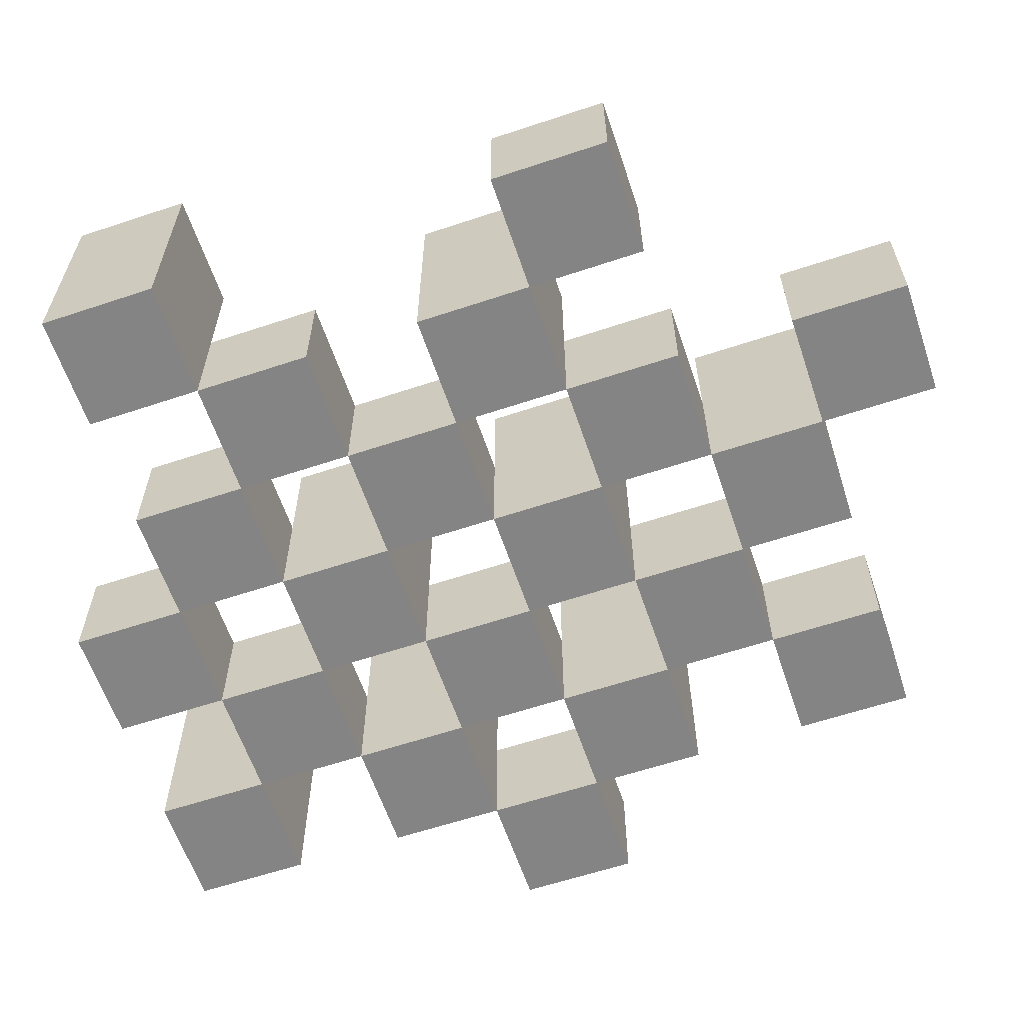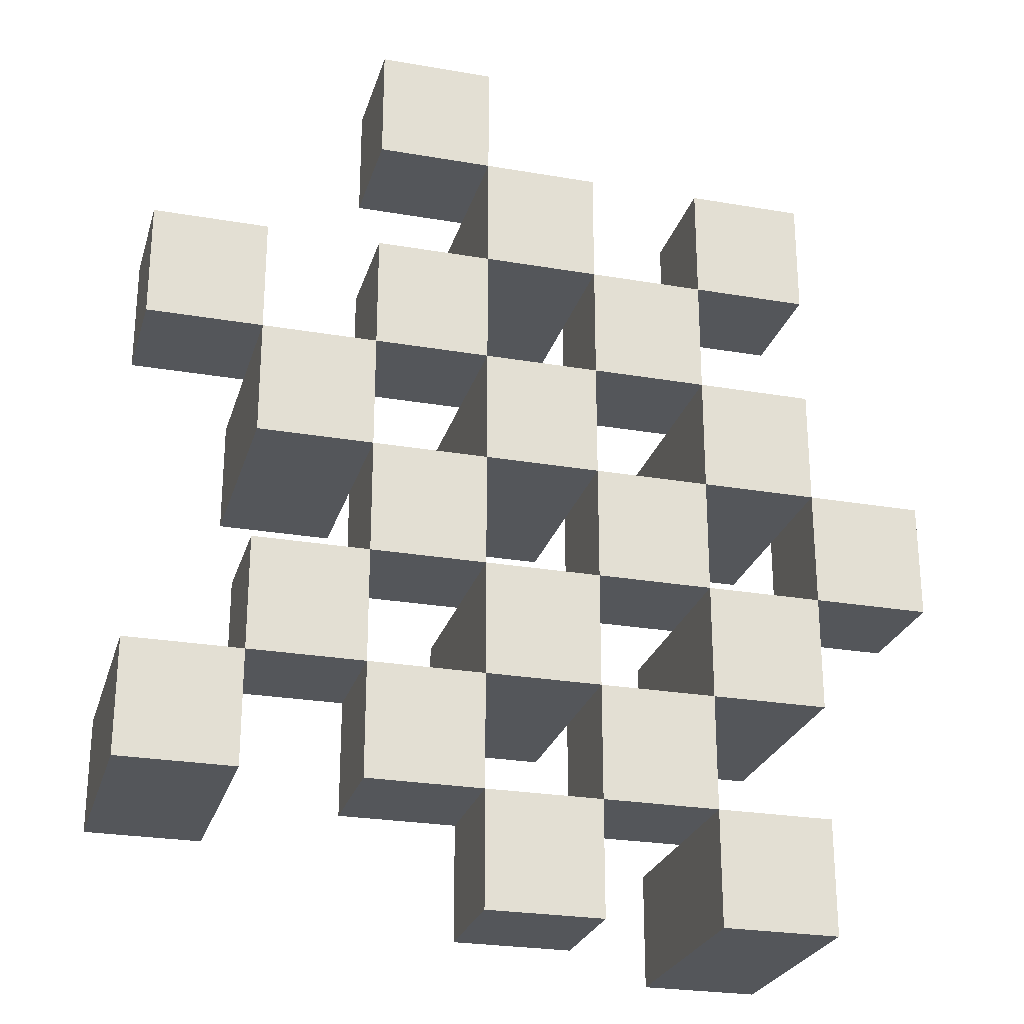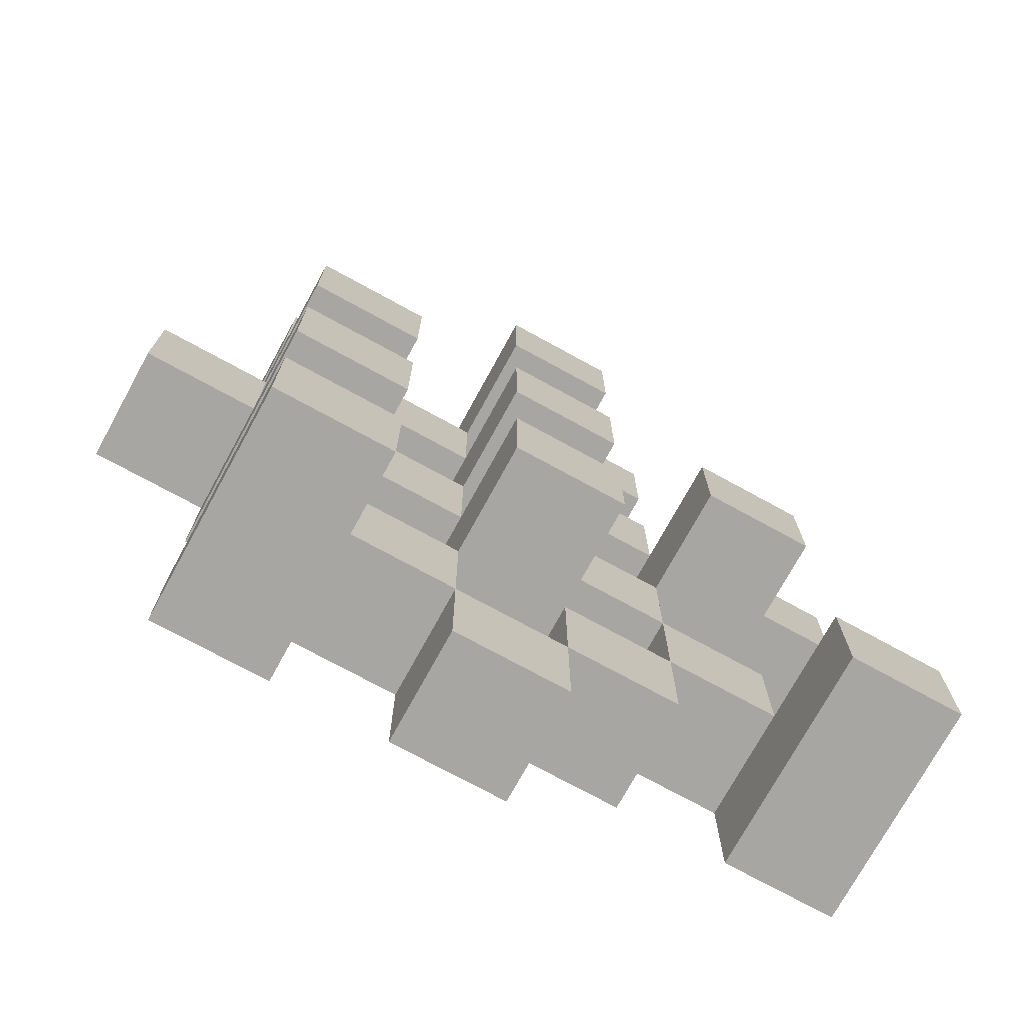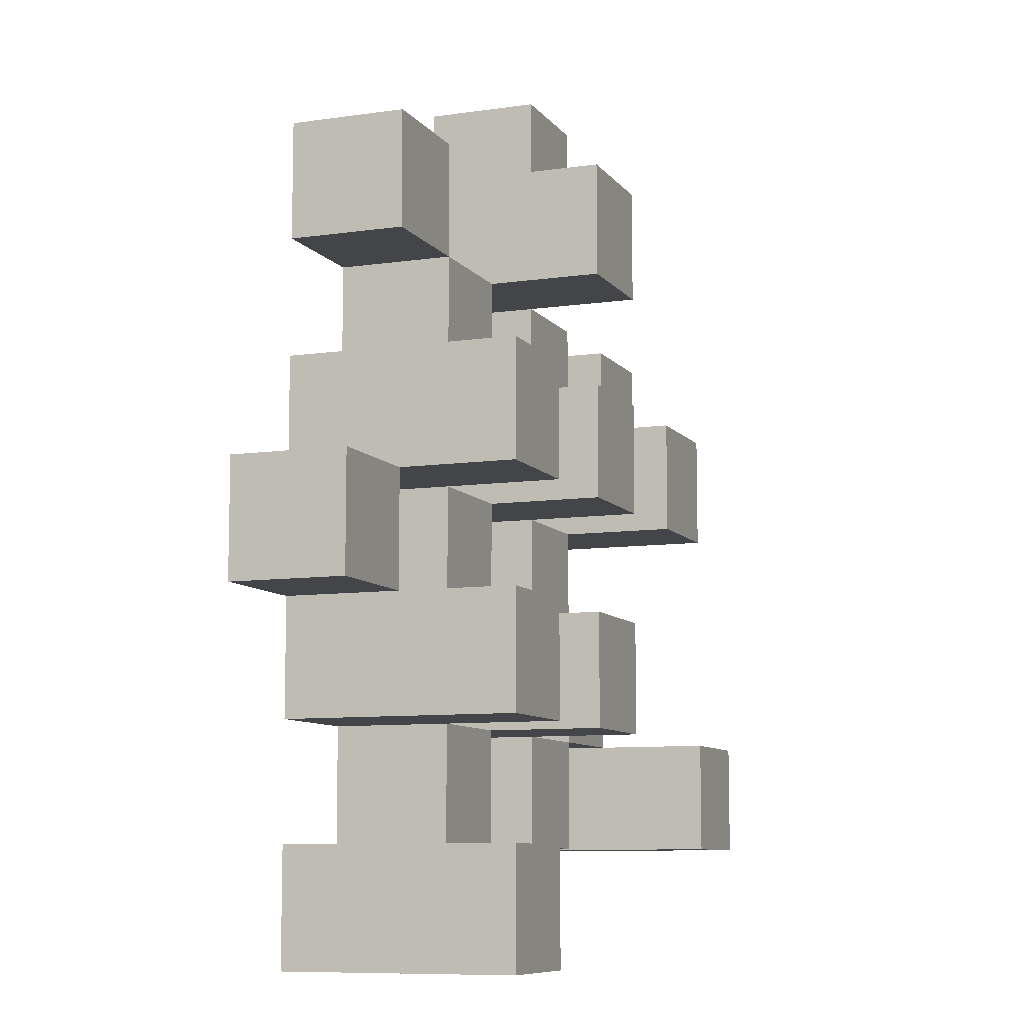
<metadata>
{"format":"obj","ext":"obj","renderer":"f3d","projection":"perspective","resolution":1024,"background":"white","views":[{"elev":-61.4,"azim":-71.3,"up":"+Y"},{"elev":-25.7,"azim":-15.4,"up":"+Z"},{"elev":-74.0,"azim":151.3,"up":"+Z"},{"elev":-8.9,"azim":111.2,"up":"+Z"}]}
</metadata>
<code>
o
v 10 0.9 33.1
v 10.1 0.9 33.1
v 10.2 0.9 33.1
v 10.3 0.9 33.1
v 10 1 33.1
v 10.1 1 33.1
v 10.2 1.1 33.1
v 10.3 1.1 33.1
v 9.7 0.9 33.2
v 9.8 0.9 33.2
v 9.9 0.9 33.2
v 10 0.9 33.2
v 10.1 0.9 33.2
v 10.2 0.9 33.2
v 9.9 1 33.2
v 10 1 33.2
v 10.1 1 33.2
v 10.2 1 33.2
v 9.7 1.1 33.2
v 9.8 1.1 33.2
v 9.8 0.9 33.3
v 9.9 0.9 33.3
v 10 0.9 33.3
v 10.1 0.9 33.3
v 10.2 0.9 33.3
v 10.3 0.9 33.3
v 9.8 1 33.3
v 9.9 1 33.3
v 10 1 33.3
v 10.1 1 33.3
v 10.2 1 33.3
v 10 1.1 33.3
v 10.1 1.1 33.3
v 10.2 1.1 33.3
v 10.3 1.1 33.3
v 9.9 0.9 33.4
v 10 0.9 33.4
v 10.1 0.9 33.4
v 10.2 0.9 33.4
v 10.3 0.9 33.4
v 10.4 0.9 33.4
v 9.9 1 33.4
v 10 1 33.4
v 10.1 1 33.4
v 10.2 1 33.4
v 10.3 1 33.4
v 10.4 1 33.4
v 9.8 0.9 33.5
v 9.9 0.9 33.5
v 10 0.9 33.5
v 10.1 0.9 33.5
v 10.2 0.9 33.5
v 10.3 0.9 33.5
v 9.9 1 33.5
v 10 1 33.5
v 10.1 1 33.5
v 10.2 1 33.5
v 10.3 1 33.5
v 9.8 1.1 33.5
v 9.9 1.1 33.5
v 10 1.1 33.5
v 10.1 1.1 33.5
v 10.2 1.1 33.5
v 10.3 1.1 33.5
v 9.7 0.9 33.6
v 9.8 0.9 33.6
v 9.9 0.9 33.6
v 10 0.9 33.6
v 10.1 0.9 33.6
v 10.2 0.9 33.6
v 9.7 1 33.6
v 9.8 1 33.6
v 9.9 1 33.6
v 10 1 33.6
v 10.1 1 33.6
v 10.2 1 33.6
v 10 0.9 33.7
v 10.1 0.9 33.7
v 10.2 0.9 33.7
v 10.3 0.9 33.7
v 10 1 33.7
v 10.1 1 33.7
v 10.2 1 33.7
v 10.3 1 33.7
v 10 1.1 33.7
v 10.1 1.1 33.7
v 9.9 0.9 33.8
v 10 0.9 33.8
v 9.9 1 33.8
v 10 1 33.8
v 10 0.9 33.2
v 10.1 0.9 33.2
v 10.2 0.9 33.2
v 10.3 0.9 33.2
v 10 1 33.2
v 10.1 1 33.2
v 10.2 1 33.2
v 10.2 1.1 33.2
v 10.3 1.1 33.2
v 9.7 0.9 33.3
v 9.8 0.9 33.3
v 9.9 0.9 33.3
v 10 0.9 33.3
v 10.1 0.9 33.3
v 10.2 0.9 33.3
v 9.8 1 33.3
v 9.9 1 33.3
v 10 1 33.3
v 10.1 1 33.3
v 10.2 1 33.3
v 9.7 1.1 33.3
v 9.8 1.1 33.3
v 9.8 0.9 33.4
v 9.9 0.9 33.4
v 10 0.9 33.4
v 10.1 0.9 33.4
v 10.2 0.9 33.4
v 10.3 0.9 33.4
v 9.8 1 33.4
v 9.9 1 33.4
v 10 1 33.4
v 10.1 1 33.4
v 10.2 1 33.4
v 10.3 1 33.4
v 10 1.1 33.4
v 10.1 1.1 33.4
v 10.2 1.1 33.4
v 10.3 1.1 33.4
v 9.9 0.9 33.5
v 10 0.9 33.5
v 10.1 0.9 33.5
v 10.2 0.9 33.5
v 10.3 0.9 33.5
v 10.4 0.9 33.5
v 9.9 1 33.5
v 10 1 33.5
v 10.1 1 33.5
v 10.2 1 33.5
v 10.3 1 33.5
v 10.4 1 33.5
v 9.8 0.9 33.6
v 9.9 0.9 33.6
v 10 0.9 33.6
v 10.1 0.9 33.6
v 10.2 0.9 33.6
v 10.3 0.9 33.6
v 9.8 1 33.6
v 9.9 1 33.6
v 10 1 33.6
v 10.1 1 33.6
v 10.2 1 33.6
v 9.8 1.1 33.6
v 9.9 1.1 33.6
v 10 1.1 33.6
v 10.1 1.1 33.6
v 10.2 1.1 33.6
v 10.3 1.1 33.6
v 9.7 0.9 33.7
v 9.8 0.9 33.7
v 9.9 0.9 33.7
v 10 0.9 33.7
v 10.1 0.9 33.7
v 10.2 0.9 33.7
v 9.7 1 33.7
v 9.8 1 33.7
v 9.9 1 33.7
v 10 1 33.7
v 10.1 1 33.7
v 10.2 1 33.7
v 10 0.9 33.8
v 10.1 0.9 33.8
v 10.2 0.9 33.8
v 10.3 0.9 33.8
v 10 1 33.8
v 10.2 1 33.8
v 10.3 1 33.8
v 10 1.1 33.8
v 10.1 1.1 33.8
v 9.9 0.9 33.9
v 10 0.9 33.9
v 9.9 1 33.9
v 10 1 33.9
v 9.7 0.9 33.2
v 9.7 1.1 33.2
v 9.7 0.9 33.3
v 9.7 1.1 33.3
v 9.7 0.9 33.6
v 9.7 1 33.6
v 9.7 0.9 33.7
v 9.7 1 33.7
v 9.8 0.9 33.3
v 9.8 1 33.3
v 9.8 0.9 33.4
v 9.8 1 33.4
v 9.8 0.9 33.5
v 9.8 1.1 33.5
v 9.8 0.9 33.6
v 9.8 1 33.6
v 9.8 1.1 33.6
v 9.9 0.9 33.2
v 9.9 1 33.2
v 9.9 0.9 33.3
v 9.9 1 33.3
v 9.9 0.9 33.4
v 9.9 1 33.4
v 9.9 0.9 33.5
v 9.9 1 33.5
v 9.9 0.9 33.6
v 9.9 1 33.6
v 9.9 0.9 33.7
v 9.9 1 33.7
v 9.9 0.9 33.8
v 9.9 1 33.8
v 9.9 0.9 33.9
v 9.9 1 33.9
v 10 0.9 33.1
v 10 1 33.1
v 10 0.9 33.2
v 10 1 33.2
v 10 0.9 33.3
v 10 1 33.3
v 10 1.1 33.3
v 10 0.9 33.4
v 10 1 33.4
v 10 1.1 33.4
v 10 0.9 33.5
v 10 1 33.5
v 10 1.1 33.5
v 10 0.9 33.6
v 10 1 33.6
v 10 1.1 33.6
v 10 0.9 33.7
v 10 1 33.7
v 10 1.1 33.7
v 10 0.9 33.8
v 10 1 33.8
v 10 1.1 33.8
v 10.1 0.9 33.2
v 10.1 1 33.2
v 10.1 0.9 33.3
v 10.1 1 33.3
v 10.1 0.9 33.4
v 10.1 1 33.4
v 10.1 0.9 33.5
v 10.1 1 33.5
v 10.1 0.9 33.6
v 10.1 1 33.6
v 10.1 0.9 33.7
v 10.1 1 33.7
v 10.2 0.9 33.1
v 10.2 1.1 33.1
v 10.2 0.9 33.2
v 10.2 1 33.2
v 10.2 1.1 33.2
v 10.2 0.9 33.3
v 10.2 1 33.3
v 10.2 1.1 33.3
v 10.2 0.9 33.4
v 10.2 1 33.4
v 10.2 1.1 33.4
v 10.2 0.9 33.5
v 10.2 1 33.5
v 10.2 1.1 33.5
v 10.2 0.9 33.6
v 10.2 1 33.6
v 10.2 1.1 33.6
v 10.2 0.9 33.7
v 10.2 1 33.7
v 10.2 0.9 33.8
v 10.2 1 33.8
v 10.3 0.9 33.4
v 10.3 1 33.4
v 10.3 0.9 33.5
v 10.3 1 33.5
v 9.8 0.9 33.2
v 9.8 1.1 33.2
v 9.8 0.9 33.3
v 9.8 1 33.3
v 9.8 1.1 33.3
v 9.8 0.9 33.6
v 9.8 1 33.6
v 9.8 0.9 33.7
v 9.8 1 33.7
v 9.9 0.9 33.3
v 9.9 1 33.3
v 9.9 0.9 33.4
v 9.9 1 33.4
v 9.9 0.9 33.5
v 9.9 1 33.5
v 9.9 1.1 33.5
v 9.9 0.9 33.6
v 9.9 1 33.6
v 9.9 1.1 33.6
v 10 0.9 33.2
v 10 1 33.2
v 10 0.9 33.3
v 10 1 33.3
v 10 0.9 33.4
v 10 1 33.4
v 10 0.9 33.5
v 10 1 33.5
v 10 0.9 33.6
v 10 1 33.6
v 10 0.9 33.7
v 10 1 33.7
v 10 0.9 33.8
v 10 1 33.8
v 10 0.9 33.9
v 10 1 33.9
v 10.1 0.9 33.1
v 10.1 1 33.1
v 10.1 0.9 33.2
v 10.1 1 33.2
v 10.1 0.9 33.3
v 10.1 1 33.3
v 10.1 1.1 33.3
v 10.1 0.9 33.4
v 10.1 1 33.4
v 10.1 1.1 33.4
v 10.1 0.9 33.5
v 10.1 1 33.5
v 10.1 1.1 33.5
v 10.1 0.9 33.6
v 10.1 1 33.6
v 10.1 1.1 33.6
v 10.1 0.9 33.7
v 10.1 1 33.7
v 10.1 1.1 33.7
v 10.1 0.9 33.8
v 10.1 1.1 33.8
v 10.2 0.9 33.2
v 10.2 1 33.2
v 10.2 0.9 33.3
v 10.2 1 33.3
v 10.2 0.9 33.4
v 10.2 1 33.4
v 10.2 0.9 33.5
v 10.2 1 33.5
v 10.2 0.9 33.6
v 10.2 1 33.6
v 10.2 0.9 33.7
v 10.2 1 33.7
v 10.3 0.9 33.1
v 10.3 1.1 33.1
v 10.3 0.9 33.2
v 10.3 1.1 33.2
v 10.3 0.9 33.3
v 10.3 1.1 33.3
v 10.3 0.9 33.4
v 10.3 1 33.4
v 10.3 1.1 33.4
v 10.3 0.9 33.5
v 10.3 1 33.5
v 10.3 1.1 33.5
v 10.3 0.9 33.6
v 10.3 1.1 33.6
v 10.3 0.9 33.7
v 10.3 1 33.7
v 10.3 0.9 33.8
v 10.3 1 33.8
v 10.4 0.9 33.4
v 10.4 1 33.4
v 10.4 0.9 33.5
v 10.4 1 33.5
v 9.7 0.9 33.2
v 9.7 0.9 33.3
v 9.7 0.9 33.6
v 9.7 0.9 33.7
v 9.8 0.9 33.2
v 9.8 0.9 33.3
v 9.8 0.9 33.4
v 9.8 0.9 33.5
v 9.8 0.9 33.6
v 9.8 0.9 33.7
v 9.9 0.9 33.2
v 9.9 0.9 33.3
v 9.9 0.9 33.4
v 9.9 0.9 33.5
v 9.9 0.9 33.6
v 9.9 0.9 33.7
v 9.9 0.9 33.8
v 9.9 0.9 33.9
v 10 0.9 33.1
v 10 0.9 33.2
v 10 0.9 33.3
v 10 0.9 33.4
v 10 0.9 33.5
v 10 0.9 33.6
v 10 0.9 33.7
v 10 0.9 33.8
v 10 0.9 33.9
v 10.1 0.9 33.1
v 10.1 0.9 33.2
v 10.1 0.9 33.3
v 10.1 0.9 33.4
v 10.1 0.9 33.5
v 10.1 0.9 33.6
v 10.1 0.9 33.7
v 10.1 0.9 33.8
v 10.2 0.9 33.1
v 10.2 0.9 33.2
v 10.2 0.9 33.3
v 10.2 0.9 33.4
v 10.2 0.9 33.5
v 10.2 0.9 33.6
v 10.2 0.9 33.7
v 10.2 0.9 33.8
v 10.3 0.9 33.1
v 10.3 0.9 33.2
v 10.3 0.9 33.3
v 10.3 0.9 33.4
v 10.3 0.9 33.5
v 10.3 0.9 33.6
v 10.3 0.9 33.7
v 10.3 0.9 33.8
v 10.4 0.9 33.4
v 10.4 0.9 33.5
v 9.7 1 33.6
v 9.7 1 33.7
v 9.8 1 33.3
v 9.8 1 33.4
v 9.8 1 33.6
v 9.8 1 33.7
v 9.9 1 33.2
v 9.9 1 33.3
v 9.9 1 33.4
v 9.9 1 33.5
v 9.9 1 33.6
v 9.9 1 33.7
v 9.9 1 33.8
v 9.9 1 33.9
v 10 1 33.1
v 10 1 33.2
v 10 1 33.3
v 10 1 33.4
v 10 1 33.5
v 10 1 33.6
v 10 1 33.7
v 10 1 33.8
v 10 1 33.9
v 10.1 1 33.1
v 10.1 1 33.2
v 10.1 1 33.3
v 10.1 1 33.4
v 10.1 1 33.5
v 10.1 1 33.6
v 10.1 1 33.7
v 10.2 1 33.2
v 10.2 1 33.3
v 10.2 1 33.4
v 10.2 1 33.5
v 10.2 1 33.6
v 10.2 1 33.7
v 10.2 1 33.8
v 10.3 1 33.4
v 10.3 1 33.5
v 10.3 1 33.7
v 10.3 1 33.8
v 10.4 1 33.4
v 10.4 1 33.5
v 9.7 1.1 33.2
v 9.7 1.1 33.3
v 9.8 1.1 33.2
v 9.8 1.1 33.3
v 9.8 1.1 33.5
v 9.8 1.1 33.6
v 9.9 1.1 33.5
v 9.9 1.1 33.6
v 10 1.1 33.3
v 10 1.1 33.4
v 10 1.1 33.5
v 10 1.1 33.6
v 10 1.1 33.7
v 10 1.1 33.8
v 10.1 1.1 33.3
v 10.1 1.1 33.4
v 10.1 1.1 33.5
v 10.1 1.1 33.6
v 10.1 1.1 33.7
v 10.1 1.1 33.8
v 10.2 1.1 33.1
v 10.2 1.1 33.2
v 10.2 1.1 33.3
v 10.2 1.1 33.4
v 10.2 1.1 33.5
v 10.2 1.1 33.6
v 10.3 1.1 33.1
v 10.3 1.1 33.2
v 10.3 1.1 33.3
v 10.3 1.1 33.4
v 10.3 1.1 33.5
v 10.3 1.1 33.6
f 5 2 1
f 6 2 5
f 7 4 3
f 8 4 7
f 15 12 11
f 16 12 15
f 17 14 13
f 18 14 17
f 19 10 9
f 20 10 19
f 27 22 21
f 28 22 27
f 29 24 23
f 30 24 29
f 31 26 25
f 32 30 29
f 33 30 32
f 34 26 31
f 35 26 34
f 42 37 36
f 43 37 42
f 44 39 38
f 45 39 44
f 46 41 40
f 47 41 46
f 54 49 48
f 55 51 50
f 56 51 55
f 57 53 52
f 58 53 57
f 59 54 48
f 60 54 59
f 61 56 55
f 62 56 61
f 63 58 57
f 64 58 63
f 71 66 65
f 72 66 71
f 73 68 67
f 74 68 73
f 75 70 69
f 76 70 75
f 81 78 77
f 82 78 81
f 83 80 79
f 84 80 83
f 85 82 81
f 86 82 85
f 89 88 87
f 90 88 89
f 91 92 95
f 95 92 96
f 93 94 97
f 97 94 98
f 98 94 99
f 100 101 106
f 102 103 107
f 107 103 108
f 104 105 109
f 109 105 110
f 100 106 111
f 111 106 112
f 113 114 119
f 119 114 120
f 115 116 121
f 121 116 122
f 117 118 123
f 123 118 124
f 121 122 125
f 125 122 126
f 123 124 127
f 127 124 128
f 129 130 135
f 135 130 136
f 131 132 137
f 137 132 138
f 133 134 139
f 139 134 140
f 141 142 147
f 147 142 148
f 143 144 149
f 149 144 150
f 145 146 151
f 147 148 152
f 152 148 153
f 149 150 154
f 154 150 155
f 151 146 156
f 156 146 157
f 158 159 164
f 164 159 165
f 160 161 166
f 166 161 167
f 162 163 168
f 168 163 169
f 170 171 174
f 172 173 175
f 175 173 176
f 174 171 177
f 177 171 178
f 179 180 181
f 181 180 182
f 185 184 183
f 186 184 185
f 189 188 187
f 190 188 189
f 193 192 191
f 194 192 193
f 197 196 195
f 198 196 197
f 199 196 198
f 202 201 200
f 203 201 202
f 206 205 204
f 207 205 206
f 210 209 208
f 211 209 210
f 214 213 212
f 215 213 214
f 218 217 216
f 219 217 218
f 223 221 220
f 223 222 221
f 224 222 223
f 225 222 224
f 229 227 226
f 229 228 227
f 230 228 229
f 231 228 230
f 235 233 232
f 235 234 233
f 236 234 235
f 237 234 236
f 240 239 238
f 241 239 240
f 244 243 242
f 245 243 244
f 248 247 246
f 249 247 248
f 252 251 250
f 253 251 252
f 254 251 253
f 258 256 255
f 258 257 256
f 259 257 258
f 260 257 259
f 264 262 261
f 264 263 262
f 265 263 264
f 266 263 265
f 269 268 267
f 270 268 269
f 273 272 271
f 274 272 273
f 275 276 277
f 277 276 278
f 278 276 279
f 280 281 282
f 282 281 283
f 284 285 286
f 286 285 287
f 288 289 291
f 289 290 291
f 291 290 292
f 292 290 293
f 294 295 296
f 296 295 297
f 298 299 300
f 300 299 301
f 302 303 304
f 304 303 305
f 306 307 308
f 308 307 309
f 310 311 312
f 312 311 313
f 314 315 317
f 315 316 317
f 317 316 318
f 318 316 319
f 320 321 323
f 321 322 323
f 323 322 324
f 324 322 325
f 326 327 329
f 327 328 329
f 329 328 330
f 331 332 333
f 333 332 334
f 335 336 337
f 337 336 338
f 339 340 341
f 341 340 342
f 343 344 345
f 345 344 346
f 347 348 349
f 349 348 350
f 350 348 351
f 352 353 355
f 353 354 355
f 355 354 356
f 357 358 359
f 359 358 360
f 361 362 363
f 363 362 364
f 369 366 365
f 370 366 369
f 373 368 367
f 374 368 373
f 376 371 370
f 377 371 376
f 378 373 372
f 379 373 378
f 384 376 375
f 385 376 384
f 386 378 377
f 387 378 386
f 388 380 379
f 389 380 388
f 390 382 381
f 391 382 390
f 392 384 383
f 393 384 392
f 394 386 385
f 395 386 394
f 396 388 387
f 397 388 396
f 398 390 389
f 399 390 398
f 401 394 393
f 402 394 401
f 403 396 395
f 404 396 403
f 405 398 397
f 406 398 405
f 408 401 400
f 409 401 408
f 410 403 402
f 411 403 410
f 412 405 404
f 413 405 412
f 414 407 406
f 415 407 414
f 416 412 411
f 417 412 416
f 418 419 422
f 422 419 423
f 420 421 425
f 425 421 426
f 424 425 433
f 433 425 434
f 426 427 435
f 435 427 436
f 428 429 437
f 437 429 438
f 430 431 439
f 439 431 440
f 432 433 441
f 441 433 442
f 442 443 448
f 448 443 449
f 444 445 450
f 450 445 451
f 446 447 452
f 452 447 453
f 453 454 457
f 457 454 458
f 455 456 459
f 459 456 460
f 461 462 463
f 463 462 464
f 465 466 467
f 467 466 468
f 469 470 475
f 475 470 476
f 471 472 477
f 477 472 478
f 473 474 479
f 479 474 480
f 481 482 487
f 487 482 488
f 483 484 489
f 489 484 490
f 485 486 491
f 491 486 492

</code>
